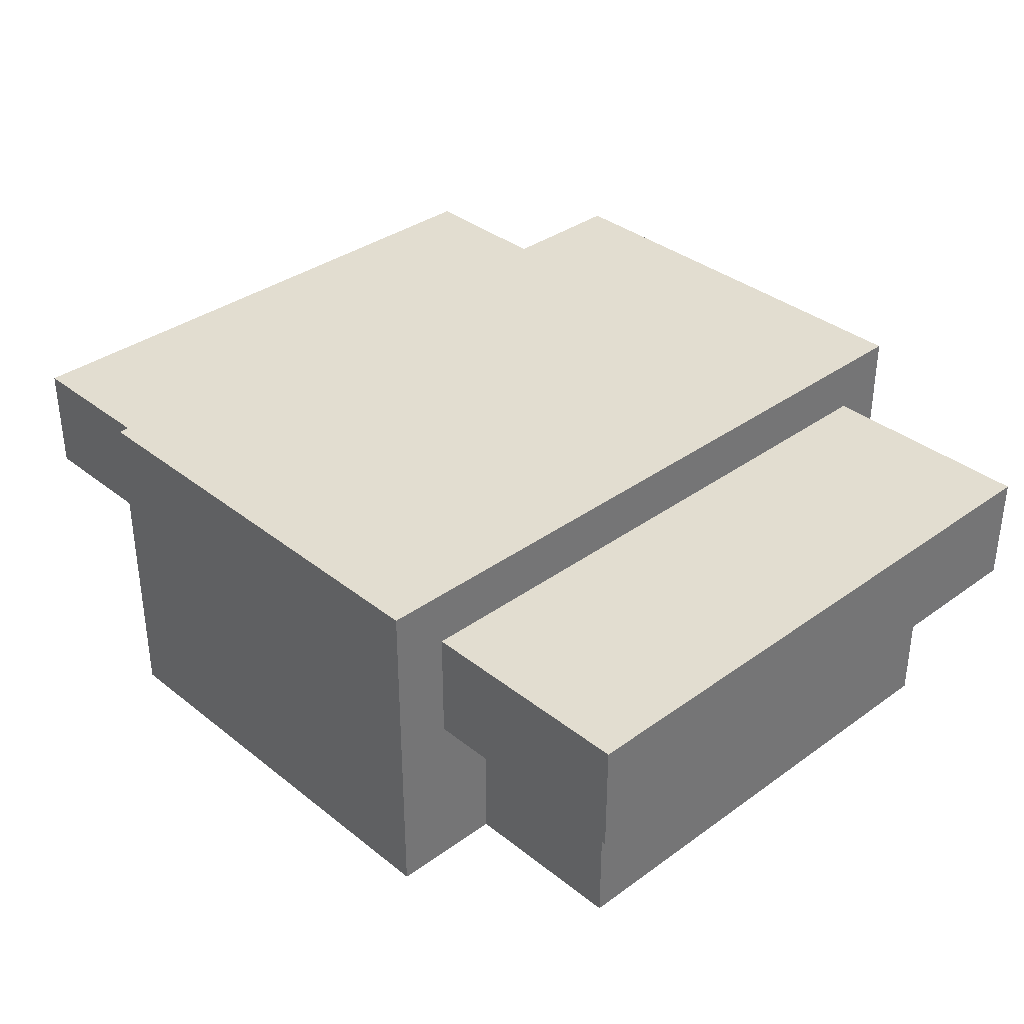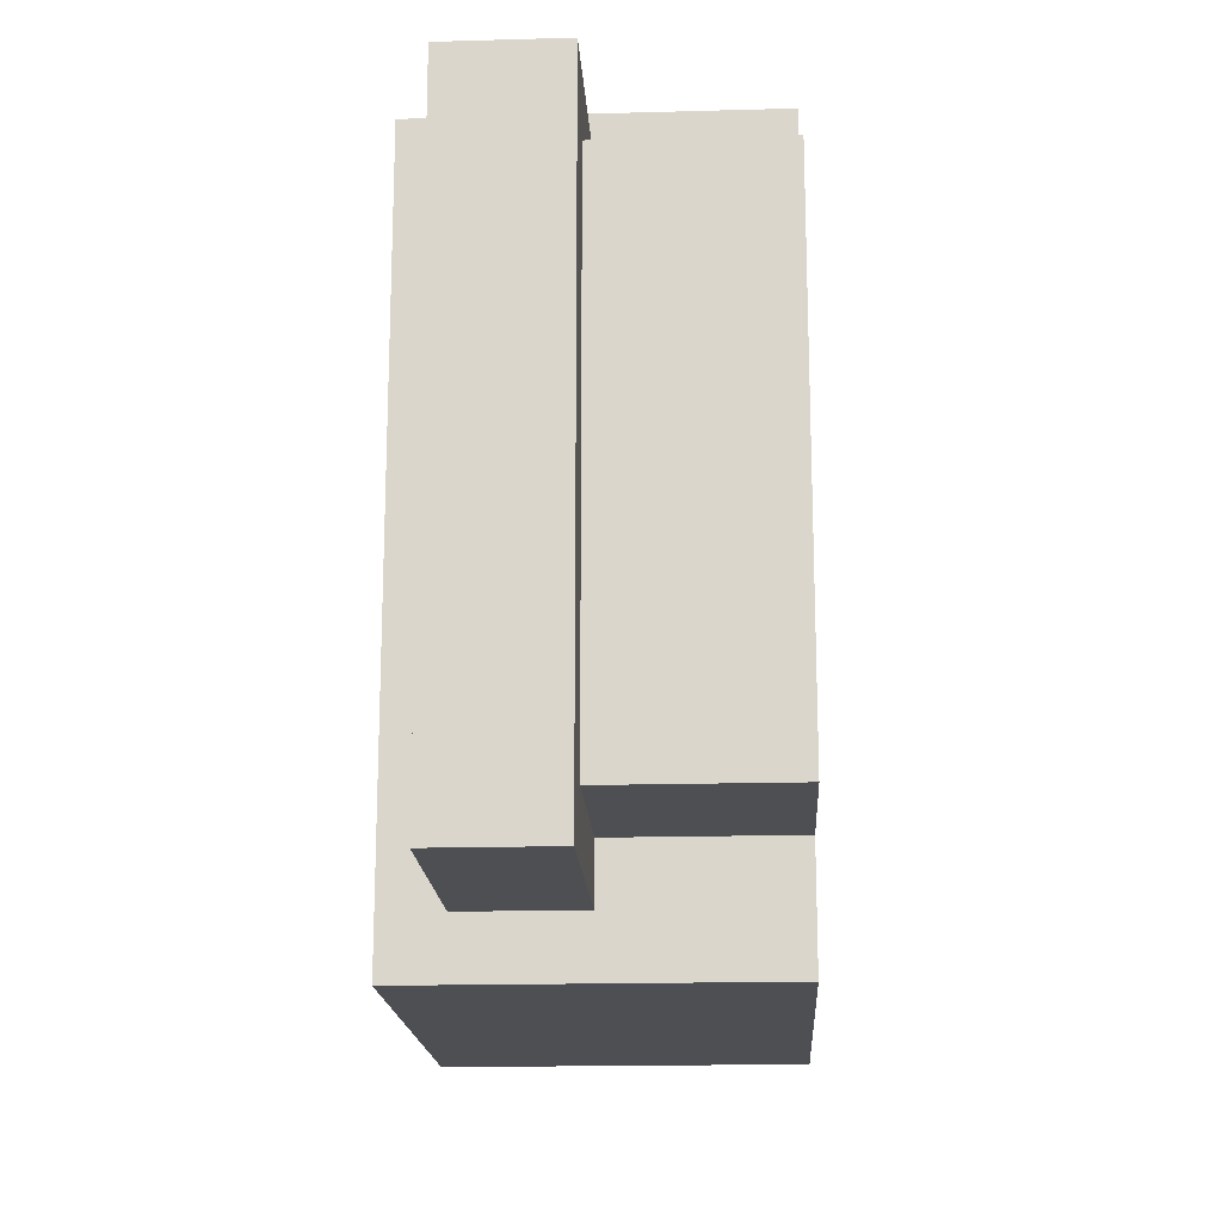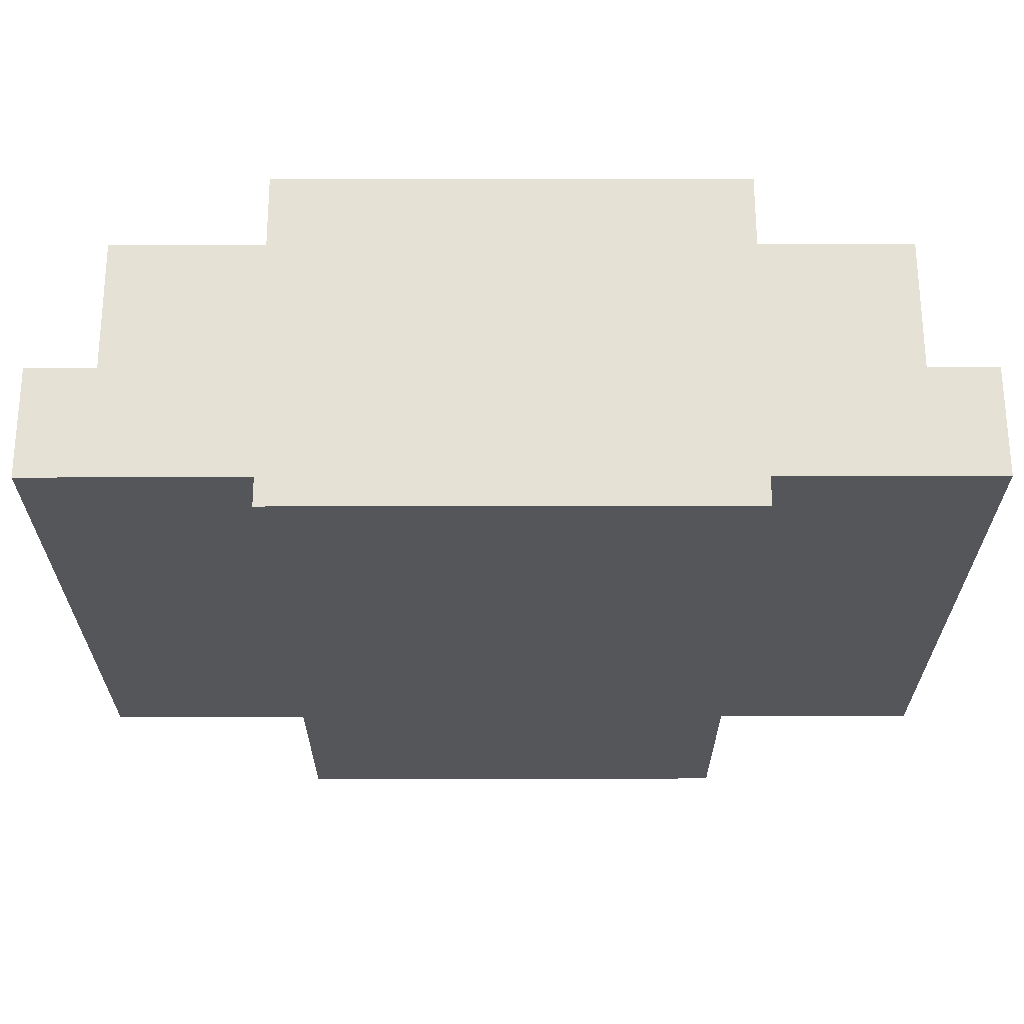
<metadata>
{"format":"obj","ext":"obj","renderer":"f3d","projection":"perspective","resolution":1024,"background":"white","views":[{"elev":35.3,"azim":-133.7,"up":"+Y"},{"elev":-17.5,"azim":-86.8,"up":"+Z"},{"elev":64.5,"azim":179.9,"up":"+Z"}]}
</metadata>
<code>
v -0.8 0 0.55
v -0.8 0 -0.55
v -0.8 0.2 0.55
v -0.8 0.2 -0.55
v -0.7 -0.3 0.45
v -0.7 -0.3 0.35
v -0.7 -0.3 0.25
v -0.7 -0.3 0.15
v -0.7 -0.3 0.05
v -0.7 -0.3 -0.05
v -0.7 -0.3 -0.25
v -0.7 -0.3 -0.35
v -0.7 -0.3 -0.45
v -0.7 -0.2 0.45
v -0.7 -0.2 0.35
v -0.7 -0.2 0.25
v -0.7 -0.2 0.15
v -0.7 -0.1 0.35
v -0.7 -0.1 0.25
v -0.7 -0.1 0.05
v -0.7 -0.1 -0.05
v -0.7 -0.1 -0.15
v -0.7 -0.1 -0.25
v -0.7 -0.1 -0.35
v -0.7 0 0.45
v -0.7 0 0.35
v -0.7 0 0.25
v -0.7 0 -0.15
v -0.7 0 -0.25
v -0.7 0 -0.45
v -0.4 -0.3 0.65
v -0.4 -0.3 0.55
v -0.4 -0.3 0.45
v -0.4 -0.3 -0.45
v -0.4 -0.3 -0.65
v -0.4 -0.2 0.65
v -0.4 -0.2 0.55
v -0.4 -0.2 0.45
v -0.4 -0.1 0.45
v -0.4 0 0.55
v -0.4 0 0.45
v -0.4 0 -0.45
v -0.4 0 -0.55
v -0.4 0.2 0.55
v -0.4 0.2 -0.55
v -0.4 0.3 0.65
v -0.4 0.3 -0.65
v 0.4 -0.3 0.65
v 0.4 -0.3 0.45
v 0.4 -0.3 -0.45
v 0.4 -0.3 -0.65
v 0.4 -0.1 0.45
v 0.4 -0.1 -0.45
v 0.4 0 0.65
v 0.4 0 0.55
v 0.4 0 0.45
v 0.4 0 -0.45
v 0.4 0 -0.55
v 0.4 0.1 0.65
v 0.4 0.1 0.55
v 0.4 0.2 0.55
v 0.4 0.2 -0.55
v 0.4 0.3 0.65
v 0.4 0.3 -0.65
v 0.7 -0.3 0.45
v 0.7 -0.3 0.15
v 0.7 -0.3 -0.05
v 0.7 -0.3 -0.15
v 0.7 -0.3 -0.25
v 0.7 -0.3 -0.35
v 0.7 -0.3 -0.45
v 0.7 -0.2 0.45
v 0.7 -0.2 0.15
v 0.7 -0.2 0.05
v 0.7 -0.2 -0.15
v 0.7 -0.2 -0.25
v 0.7 -0.2 -0.35
v 0.7 -0.2 -0.45
v 0.7 -0.1 0.45
v 0.7 -0.1 0.15
v 0.7 -0.1 0.05
v 0.7 -0.1 -0.05
v 0.7 -0.1 -0.15
v 0.7 -0.1 -0.25
v 0.7 -0.1 -0.35
v 0.7 -0.1 -0.45
v 0.7 0 0.45
v 0.7 0 -0.15
v 0.7 0 -0.25
v 0.7 0 -0.35
v 0.7 0 -0.45
v 0.8 0 0.55
v 0.8 0 -0.55
v 0.8 0.2 0.55
v 0.8 0.2 -0.55
v -0.4 -0.3 0.65
v -0.4 -0.2 0.65
v -0.4 0.3 0.65
v -0.3 -0.3 0.65
v -0.3 -0.2 0.65
v -0.2 -0.2 0.65
v -0.2 -0.1 0.65
v -0.2 0 0.65
v -0.2 0.1 0.65
v -0.1 -0.2 0.65
v -0.1 -0.1 0.65
v -0.1 0 0.65
v -0.1 0.1 0.65
v 0 0.1 0.65
v 0 0.2 0.65
v 0.1 -0.2 0.65
v 0.1 -0.1 0.65
v 0.1 0.1 0.65
v 0.1 0.2 0.65
v 0.2 -0.2 0.65
v 0.2 -0.1 0.65
v 0.3 0 0.65
v 0.3 0.1 0.65
v 0.4 -0.3 0.65
v 0.4 0 0.65
v 0.4 0.1 0.65
v 0.4 0.3 0.65
v -0.8 0 0.55
v -0.8 0.2 0.55
v -0.7 0 0.55
v -0.7 0.2 0.55
v -0.6 0 0.55
v -0.6 0.2 0.55
v -0.4 0 0.55
v -0.4 0.2 0.55
v 0.4 0 0.55
v 0.4 0.1 0.55
v 0.4 0.2 0.55
v 0.5 0 0.55
v 0.5 0.2 0.55
v 0.6 0 0.55
v 0.6 0.2 0.55
v 0.8 0 0.55
v 0.8 0.2 0.55
v -0.7 -0.3 0.45
v -0.7 -0.2 0.45
v -0.7 0 0.45
v -0.6 -0.1 0.45
v -0.6 0 0.45
v -0.5 -0.3 0.45
v -0.5 -0.2 0.45
v -0.5 -0.1 0.45
v -0.5 0 0.45
v -0.4 -0.3 0.45
v -0.4 -0.2 0.45
v -0.4 -0.1 0.45
v -0.4 0 0.45
v 0.4 -0.3 0.45
v 0.4 -0.1 0.45
v 0.4 0 0.45
v 0.5 -0.3 0.45
v 0.5 -0.1 0.45
v 0.5 0 0.45
v 0.6 -0.3 0.45
v 0.6 -0.2 0.45
v 0.6 0 0.45
v 0.7 -0.3 0.45
v 0.7 -0.2 0.45
v 0.7 -0.1 0.45
v 0.7 0 0.45
v -0.7 -0.3 -0.45
v -0.7 0 -0.45
v -0.6 -0.3 -0.45
v -0.6 -0.2 -0.45
v -0.6 -0.1 -0.45
v -0.6 0 -0.45
v -0.5 -0.3 -0.45
v -0.5 -0.2 -0.45
v -0.5 -0.1 -0.45
v -0.5 0 -0.45
v -0.4 -0.3 -0.45
v -0.4 0 -0.45
v 0.4 -0.3 -0.45
v 0.4 -0.1 -0.45
v 0.4 0 -0.45
v 0.5 0 -0.45
v 0.6 -0.3 -0.45
v 0.6 -0.2 -0.45
v 0.6 0 -0.45
v 0.7 -0.3 -0.45
v 0.7 -0.2 -0.45
v 0.7 -0.1 -0.45
v 0.7 0 -0.45
v -0.8 0 -0.55
v -0.8 0.2 -0.55
v -0.7 0 -0.55
v -0.7 0.2 -0.55
v -0.6 0 -0.55
v -0.6 0.2 -0.55
v -0.4 0 -0.55
v -0.4 0.2 -0.55
v 0.4 0 -0.55
v 0.4 0.2 -0.55
v 0.5 0 -0.55
v 0.5 0.2 -0.55
v 0.6 0 -0.55
v 0.6 0.2 -0.55
v 0.8 0 -0.55
v 0.8 0.2 -0.55
v -0.4 -0.3 -0.65
v -0.4 0.3 -0.65
v -0.3 -0.3 -0.65
v -0.3 -0.2 -0.65
v -0.2 -0.3 -0.65
v -0.2 -0.2 -0.65
v -0.1 -0.1 -0.65
v -0.1 0 -0.65
v -0.1 0.1 -0.65
v -0.1 0.2 -0.65
v 0 -0.1 -0.65
v 0 0 -0.65
v 0 0.1 -0.65
v 0 0.2 -0.65
v 0.2 -0.2 -0.65
v 0.2 -0.1 -0.65
v 0.2 0.1 -0.65
v 0.2 0.2 -0.65
v 0.3 -0.2 -0.65
v 0.3 -0.1 -0.65
v 0.3 0.1 -0.65
v 0.3 0.2 -0.65
v 0.4 -0.3 -0.65
v 0.4 0.3 -0.65
v -0.4 -0.3 0.65
v -0.3 -0.3 0.65
v 0.4 -0.3 0.65
v -0.4 -0.3 0.55
v -0.3 -0.3 0.55
v -0.7 -0.3 0.45
v -0.5 -0.3 0.45
v -0.4 -0.3 0.45
v -0.3 -0.3 0.45
v -0.1 -0.3 0.45
v 0 -0.3 0.45
v 0.2 -0.3 0.45
v 0.3 -0.3 0.45
v 0.4 -0.3 0.45
v 0.5 -0.3 0.45
v 0.6 -0.3 0.45
v 0.7 -0.3 0.45
v -0.7 -0.3 0.35
v -0.6 -0.3 0.35
v -0.4 -0.3 0.35
v -0.3 -0.3 0.35
v -0.1 -0.3 0.35
v 0 -0.3 0.35
v 0.2 -0.3 0.35
v 0.3 -0.3 0.35
v 0.5 -0.3 0.35
v 0.6 -0.3 0.35
v -0.7 -0.3 0.25
v -0.6 -0.3 0.25
v -0.5 -0.3 0.25
v -0.3 -0.3 0.25
v -0.1 -0.3 0.25
v 0 -0.3 0.25
v 0.3 -0.3 0.25
v 0.4 -0.3 0.25
v 0.5 -0.3 0.25
v 0.6 -0.3 0.25
v -0.7 -0.3 0.15
v -0.6 -0.3 0.15
v -0.5 -0.3 0.15
v -0.3 -0.3 0.15
v -0.1 -0.3 0.15
v 0 -0.3 0.15
v 0.1 -0.3 0.15
v 0.2 -0.3 0.15
v 0.3 -0.3 0.15
v 0.4 -0.3 0.15
v 0.5 -0.3 0.15
v 0.6 -0.3 0.15
v 0.7 -0.3 0.15
v -0.7 -0.3 0.05
v -0.6 -0.3 0.05
v -0.3 -0.3 0.05
v -0.1 -0.3 0.05
v 0.1 -0.3 0.05
v 0.2 -0.3 0.05
v 0.5 -0.3 0.05
v 0.6 -0.3 0.05
v -0.7 -0.3 -0.05
v -0.6 -0.3 -0.05
v -0.2 -0.3 -0.05
v -0.1 -0.3 -0.05
v 0.1 -0.3 -0.05
v 0.3 -0.3 -0.05
v 0.5 -0.3 -0.05
v 0.7 -0.3 -0.05
v -0.6 -0.3 -0.15
v -0.2 -0.3 -0.15
v 0.1 -0.3 -0.15
v 0.2 -0.3 -0.15
v 0.3 -0.3 -0.15
v 0.5 -0.3 -0.15
v 0.6 -0.3 -0.15
v 0.7 -0.3 -0.15
v -0.7 -0.3 -0.25
v -0.6 -0.3 -0.25
v -0.5 -0.3 -0.25
v -0.4 -0.3 -0.25
v -0.3 -0.3 -0.25
v -0.2 -0.3 -0.25
v 0.1 -0.3 -0.25
v 0.2 -0.3 -0.25
v 0.3 -0.3 -0.25
v 0.4 -0.3 -0.25
v 0.5 -0.3 -0.25
v 0.6 -0.3 -0.25
v 0.7 -0.3 -0.25
v -0.7 -0.3 -0.35
v -0.6 -0.3 -0.35
v -0.5 -0.3 -0.35
v -0.4 -0.3 -0.35
v -0.2 -0.3 -0.35
v 0 -0.3 -0.35
v 0.3 -0.3 -0.35
v 0.4 -0.3 -0.35
v 0.5 -0.3 -0.35
v 0.6 -0.3 -0.35
v 0.7 -0.3 -0.35
v -0.7 -0.3 -0.45
v -0.6 -0.3 -0.45
v -0.5 -0.3 -0.45
v -0.4 -0.3 -0.45
v -0.3 -0.3 -0.45
v 0 -0.3 -0.45
v 0.4 -0.3 -0.45
v 0.6 -0.3 -0.45
v 0.7 -0.3 -0.45
v -0.3 -0.3 -0.55
v -0.2 -0.3 -0.55
v -0.4 -0.3 -0.65
v -0.3 -0.3 -0.65
v -0.2 -0.3 -0.65
v 0.4 -0.3 -0.65
v -0.8 0 0.55
v -0.7 0 0.55
v -0.6 0 0.55
v -0.4 0 0.55
v 0.4 0 0.55
v 0.5 0 0.55
v 0.6 0 0.55
v 0.8 0 0.55
v -0.7 0 0.45
v -0.6 0 0.45
v -0.5 0 0.45
v -0.4 0 0.45
v 0.4 0 0.45
v 0.5 0 0.45
v 0.6 0 0.45
v 0.7 0 0.45
v -0.7 0 0.35
v -0.7 0 0.25
v -0.7 0 -0.15
v 0.7 0 -0.15
v -0.7 0 -0.25
v 0.7 0 -0.25
v 0.7 0 -0.35
v -0.7 0 -0.45
v -0.6 0 -0.45
v -0.5 0 -0.45
v -0.4 0 -0.45
v 0.4 0 -0.45
v 0.5 0 -0.45
v 0.6 0 -0.45
v 0.7 0 -0.45
v -0.8 0 -0.55
v -0.7 0 -0.55
v -0.6 0 -0.55
v -0.4 0 -0.55
v 0.4 0 -0.55
v 0.5 0 -0.55
v 0.6 0 -0.55
v 0.8 0 -0.55
v -0.8 0.2 0.55
v -0.7 0.2 0.55
v -0.6 0.2 0.55
v -0.4 0.2 0.55
v 0.4 0.2 0.55
v 0.5 0.2 0.55
v 0.6 0.2 0.55
v 0.8 0.2 0.55
v -0.8 0.2 -0.55
v -0.7 0.2 -0.55
v -0.6 0.2 -0.55
v -0.4 0.2 -0.55
v 0.4 0.2 -0.55
v 0.5 0.2 -0.55
v 0.6 0.2 -0.55
v 0.8 0.2 -0.55
v -0.4 0.3 0.65
v 0.4 0.3 0.65
v -0.1 0.3 0.55
v 0 0.3 0.55
v -0.1 0.3 0.45
v 0 0.3 0.45
v 0.1 0.3 0.35
v 0.2 0.3 0.35
v -0.3 0.3 0.25
v -0.2 0.3 0.25
v -0.1 0.3 0.25
v 0 0.3 0.25
v 0.1 0.3 0.25
v 0.2 0.3 0.25
v -0.3 0.3 0.15
v -0.2 0.3 0.15
v -0.1 0.3 0.15
v 0 0.3 0.15
v -0.1 0.3 -0.05
v 0 0.3 -0.05
v 0.2 0.3 -0.05
v 0.3 0.3 -0.05
v -0.1 0.3 -0.15
v 0 0.3 -0.15
v 0.2 0.3 -0.15
v 0.3 0.3 -0.15
v -0.2 0.3 -0.25
v -0.1 0.3 -0.25
v -0.2 0.3 -0.35
v -0.1 0.3 -0.35
v 0.1 0.3 -0.35
v 0.2 0.3 -0.35
v 0.1 0.3 -0.45
v 0.2 0.3 -0.45
v -0.4 0.3 -0.65
v 0.4 0.3 -0.65
o ????????????
f 3 2 1
f 4 2 3
f 14 6 5
f 15 7 6
f 15 6 14
f 16 8 7
f 16 7 15
f 17 9 8
f 17 8 16
f 18 15 14
f 18 16 15
f 18 17 16
f 19 17 18
f 20 9 17
f 20 17 19
f 20 10 9
f 21 11 10
f 21 10 20
f 22 11 21
f 23 12 11
f 23 11 22
f 24 13 12
f 24 12 23
f 25 18 14
f 26 19 18
f 26 18 25
f 27 22 21
f 27 19 26
f 27 20 19
f 27 21 20
f 28 23 22
f 28 22 27
f 29 24 23
f 29 23 28
f 30 13 24
f 30 24 29
f 36 32 31
f 37 33 32
f 37 32 36
f 38 33 37
f 39 37 36
f 39 38 37
f 40 39 36
f 41 39 40
f 42 35 34
f 43 35 42
f 44 40 36
f 45 35 43
f 46 44 36
f 46 45 44
f 47 35 45
f 47 45 46
f 48 49 52
f 50 51 53
f 48 52 54
f 54 52 55
f 55 52 56
f 53 51 57
f 57 51 58
f 54 55 59
f 59 55 60
f 59 60 61
f 58 51 62
f 59 61 63
f 61 62 63
f 62 51 64
f 63 62 64
f 65 66 72
f 66 67 73
f 72 66 73
f 73 67 74
f 67 68 75
f 68 69 75
f 69 70 76
f 75 69 76
f 70 71 77
f 76 70 77
f 77 71 78
f 72 73 79
f 73 74 80
f 79 73 80
f 74 67 81
f 80 74 81
f 75 76 82
f 81 67 82
f 67 75 82
f 77 78 82
f 76 77 82
f 82 78 83
f 83 78 84
f 84 78 85
f 85 78 86
f 80 81 87
f 79 80 87
f 81 82 87
f 82 83 87
f 83 84 88
f 87 83 88
f 84 85 89
f 88 84 89
f 85 86 90
f 89 85 90
f 90 86 91
f 92 93 94
f 94 93 95
f 99 97 96
f 100 98 97
f 100 97 99
f 101 100 99
f 101 98 100
f 102 98 101
f 103 98 102
f 104 98 103
f 105 101 99
f 105 102 101
f 106 103 102
f 106 102 105
f 107 104 103
f 107 103 106
f 108 98 104
f 108 104 107
f 109 107 106
f 109 98 108
f 109 108 107
f 109 106 105
f 110 98 109
f 111 105 99
f 111 109 105
f 112 109 111
f 113 110 109
f 113 109 112
f 114 98 110
f 114 110 113
f 115 112 111
f 115 111 99
f 116 113 112
f 116 112 115
f 116 114 113
f 117 116 115
f 117 114 116
f 118 114 117
f 119 115 99
f 119 117 115
f 120 118 117
f 120 117 119
f 121 114 118
f 121 118 120
f 122 98 114
f 122 114 121
f 125 124 123
f 126 124 125
f 127 126 125
f 128 126 127
f 129 128 127
f 130 128 129
f 134 132 131
f 134 133 132
f 135 133 134
f 136 135 134
f 137 135 136
f 138 137 136
f 139 137 138
f 143 142 141
f 144 142 143
f 145 141 140
f 146 143 141
f 146 141 145
f 147 144 143
f 147 143 146
f 148 144 147
f 149 146 145
f 150 147 146
f 150 146 149
f 151 148 147
f 151 147 150
f 152 148 151
f 156 154 153
f 157 155 154
f 157 154 156
f 158 155 157
f 159 157 156
f 160 157 159
f 161 158 157
f 162 160 159
f 163 157 160
f 163 160 162
f 164 161 157
f 164 157 163
f 165 161 164
f 166 167 168
f 168 167 169
f 169 167 170
f 170 167 171
f 168 169 172
f 169 170 173
f 172 169 173
f 170 171 174
f 173 170 174
f 174 171 175
f 172 173 176
f 173 174 176
f 174 175 176
f 176 175 177
f 179 180 181
f 178 179 182
f 182 179 183
f 179 181 184
f 182 183 185
f 183 179 186
f 185 183 186
f 179 184 187
f 186 179 187
f 187 184 188
f 189 190 191
f 191 190 192
f 191 192 193
f 193 192 194
f 193 194 195
f 195 194 196
f 197 198 199
f 199 198 200
f 199 200 201
f 201 200 202
f 201 202 203
f 203 202 204
f 205 206 207
f 207 206 208
f 207 208 209
f 208 206 210
f 209 208 210
f 209 210 211
f 210 206 211
f 211 206 212
f 212 206 213
f 213 206 214
f 209 211 215
f 211 212 215
f 212 213 216
f 215 212 216
f 213 214 217
f 216 213 217
f 214 206 218
f 217 214 218
f 216 217 219
f 215 216 219
f 217 218 219
f 209 215 219
f 219 218 220
f 220 218 221
f 218 206 222
f 221 218 222
f 209 219 223
f 219 220 223
f 220 221 224
f 223 220 224
f 221 222 225
f 224 221 225
f 222 206 226
f 225 222 226
f 209 223 227
f 224 225 227
f 225 226 227
f 223 224 227
f 226 206 228
f 227 226 228
f 232 230 229
f 233 231 230
f 233 230 232
f 236 233 232
f 237 231 233
f 237 233 236
f 238 231 237
f 239 231 238
f 240 231 239
f 241 231 240
f 242 231 241
f 246 235 234
f 247 235 246
f 248 236 235
f 248 237 236
f 249 238 237
f 249 237 248
f 250 239 238
f 250 238 249
f 251 240 239
f 251 239 250
f 252 241 240
f 252 240 251
f 253 242 241
f 253 241 252
f 253 243 242
f 254 244 243
f 254 243 253
f 255 245 244
f 255 244 254
f 256 247 246
f 257 235 247
f 257 247 256
f 258 254 253
f 258 235 257
f 258 248 235
f 258 255 254
f 258 253 252
f 258 249 248
f 258 252 251
f 258 251 250
f 258 250 249
f 259 255 258
f 260 255 259
f 261 255 260
f 262 255 261
f 263 255 262
f 264 255 263
f 265 245 255
f 265 255 264
f 266 257 256
f 267 258 257
f 267 257 266
f 268 259 258
f 268 258 267
f 269 260 259
f 269 259 268
f 270 261 260
f 270 260 269
f 271 262 261
f 271 261 270
f 272 262 271
f 273 262 272
f 274 263 262
f 274 262 273
f 275 264 263
f 275 263 274
f 276 265 264
f 276 264 275
f 277 245 265
f 277 265 276
f 278 245 277
f 279 267 266
f 279 268 267
f 279 269 268
f 280 269 279
f 281 270 269
f 281 269 280
f 282 271 270
f 282 270 281
f 282 272 271
f 283 273 272
f 283 272 282
f 284 276 275
f 284 273 283
f 284 274 273
f 284 277 276
f 284 275 274
f 285 277 284
f 286 278 277
f 286 277 285
f 287 280 279
f 288 281 280
f 288 280 287
f 288 282 281
f 289 282 288
f 290 283 282
f 290 282 289
f 291 285 284
f 291 283 290
f 291 284 283
f 292 285 291
f 293 286 285
f 293 285 292
f 294 278 286
f 294 286 293
f 295 289 288
f 295 288 287
f 296 290 289
f 296 289 295
f 296 291 290
f 297 292 291
f 297 291 296
f 298 292 297
f 299 293 292
f 299 292 298
f 299 294 293
f 300 294 299
f 301 294 300
f 302 294 301
f 303 295 287
f 303 296 295
f 304 296 303
f 305 296 304
f 306 296 305
f 307 296 306
f 308 297 296
f 308 296 307
f 309 298 297
f 309 297 308
f 310 299 298
f 310 298 309
f 310 300 299
f 311 300 310
f 312 300 311
f 313 301 300
f 313 300 312
f 314 302 301
f 314 301 313
f 315 302 314
f 316 304 303
f 317 305 304
f 317 304 316
f 318 306 305
f 318 305 317
f 319 307 306
f 319 306 318
f 320 308 307
f 320 309 308
f 320 310 309
f 320 311 310
f 321 311 320
f 322 312 311
f 322 311 321
f 323 313 312
f 323 312 322
f 324 314 313
f 324 313 323
f 325 315 314
f 325 314 324
f 326 315 325
f 327 317 316
f 328 318 317
f 328 317 327
f 329 319 318
f 329 318 328
f 330 307 319
f 330 319 329
f 331 321 320
f 331 307 330
f 331 320 307
f 332 322 321
f 332 321 331
f 332 324 323
f 332 325 324
f 332 323 322
f 333 325 332
f 334 326 325
f 334 325 333
f 335 326 334
f 336 331 330
f 336 332 331
f 336 333 332
f 337 333 336
f 338 336 330
f 339 337 336
f 339 336 338
f 340 333 337
f 340 337 339
f 341 333 340
f 350 343 342
f 350 344 343
f 351 345 344
f 351 344 350
f 352 345 351
f 353 345 352
f 354 347 346
f 355 348 347
f 355 347 354
f 356 349 348
f 356 348 355
f 357 349 356
f 358 350 342
f 359 358 342
f 360 359 342
f 361 349 357
f 362 360 342
f 363 349 361
f 364 349 363
f 365 362 342
f 372 349 364
f 373 365 342
f 374 366 365
f 374 365 373
f 375 367 366
f 375 366 374
f 375 368 367
f 376 368 375
f 377 370 369
f 378 371 370
f 378 370 377
f 379 372 371
f 379 371 378
f 380 349 372
f 380 372 379
f 381 382 389
f 382 383 390
f 389 382 390
f 383 384 391
f 390 383 391
f 391 384 392
f 385 386 393
f 386 387 394
f 393 386 394
f 387 388 395
f 394 387 395
f 395 388 396
f 397 398 399
f 399 398 400
f 397 399 401
f 399 400 401
f 400 398 402
f 401 400 402
f 401 402 403
f 402 398 403
f 403 398 404
f 397 401 405
f 401 403 405
f 405 403 406
f 406 403 407
f 407 403 408
f 403 404 409
f 408 403 409
f 404 398 410
f 409 404 410
f 397 405 411
f 405 406 411
f 406 407 412
f 411 406 412
f 407 408 413
f 412 407 413
f 408 409 414
f 413 408 414
f 409 410 414
f 412 413 415
f 411 412 415
f 413 414 415
f 414 410 416
f 415 414 416
f 410 398 417
f 416 410 417
f 417 398 418
f 411 415 419
f 415 416 419
f 416 417 420
f 419 416 420
f 417 418 421
f 420 417 421
f 418 398 422
f 421 418 422
f 420 421 423
f 419 420 423
f 421 422 423
f 411 419 423
f 423 422 424
f 411 423 425
f 423 424 425
f 424 422 426
f 425 424 426
f 426 422 427
f 427 422 428
f 425 426 429
f 426 427 429
f 427 428 429
f 428 422 430
f 429 428 430
f 397 411 431
f 411 425 431
f 429 430 431
f 425 429 431
f 422 398 432
f 431 430 432
f 430 422 432

</code>
